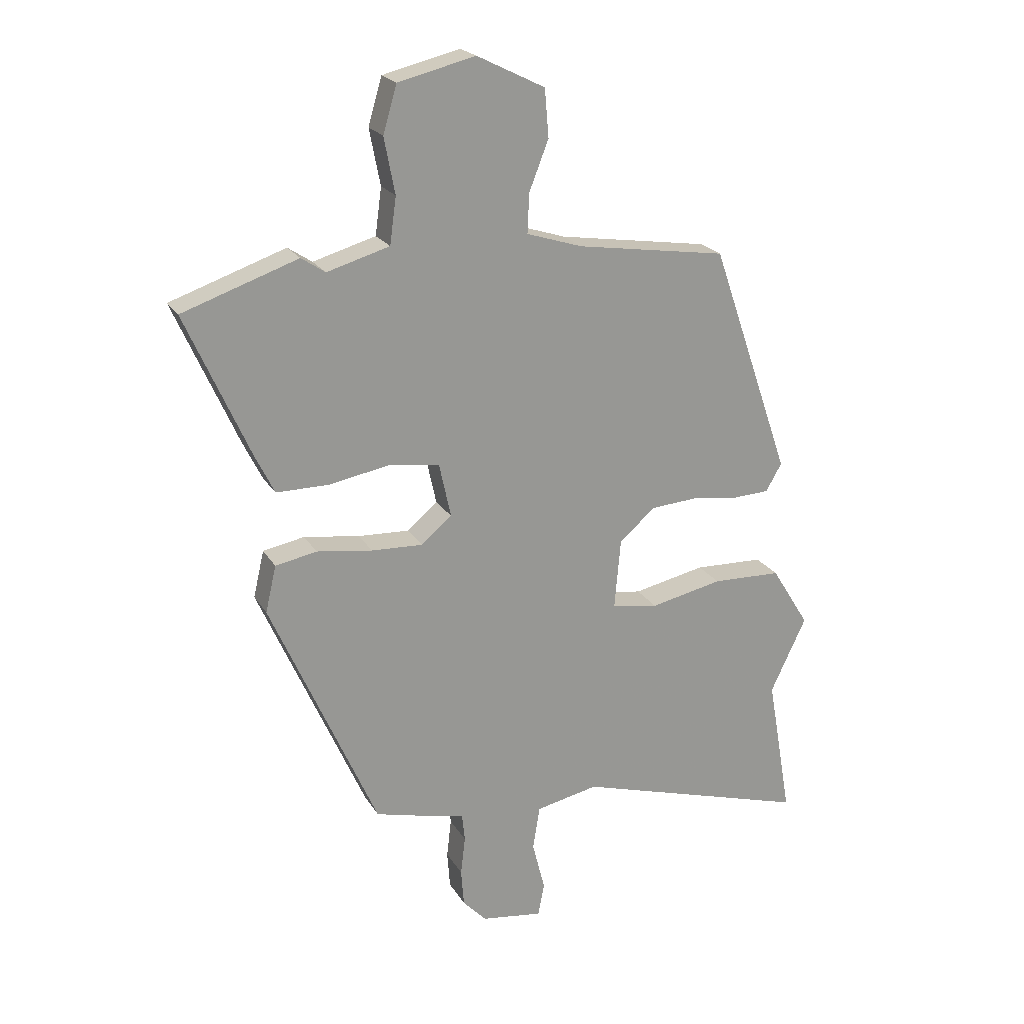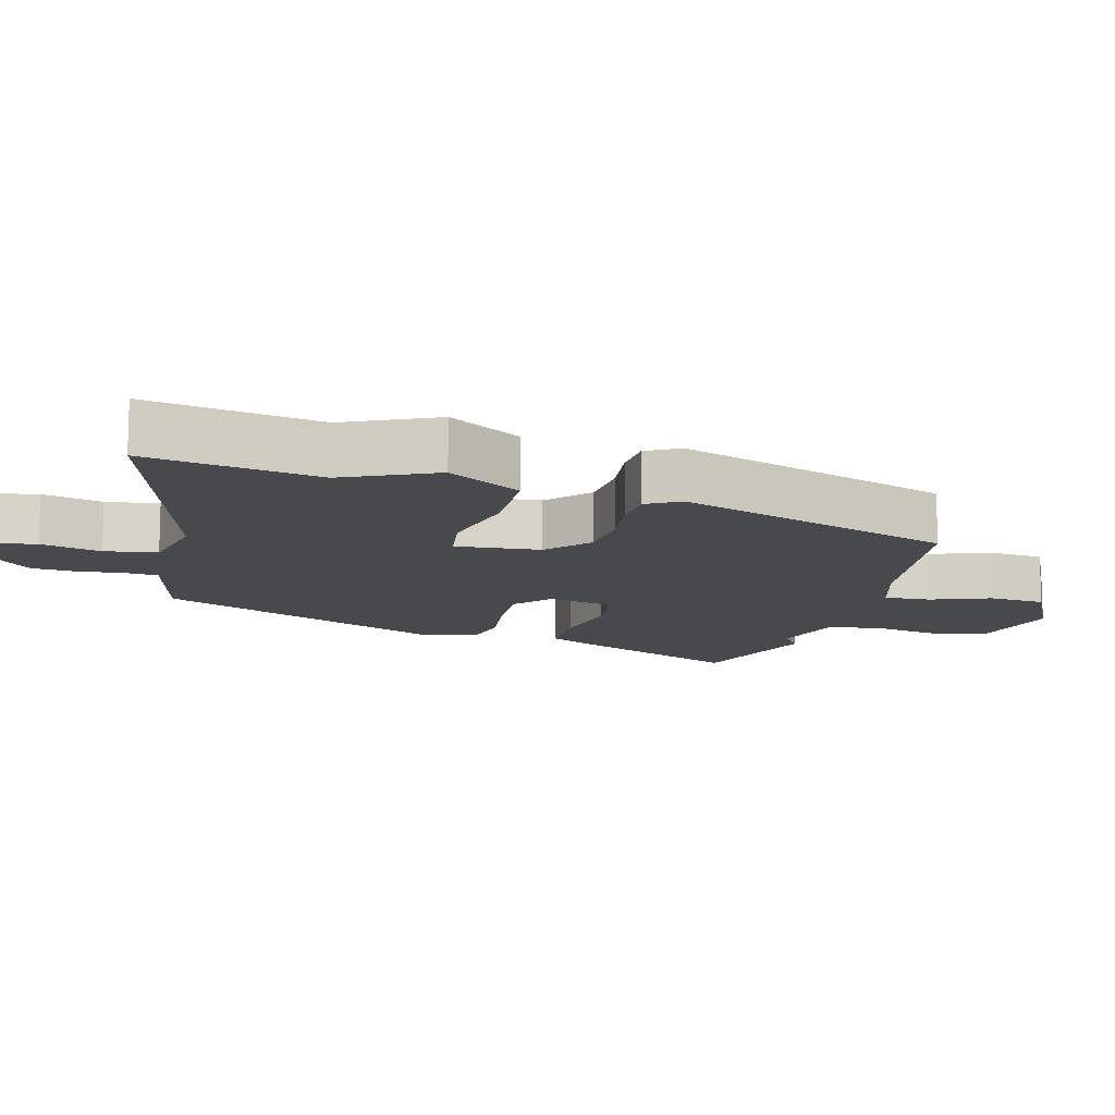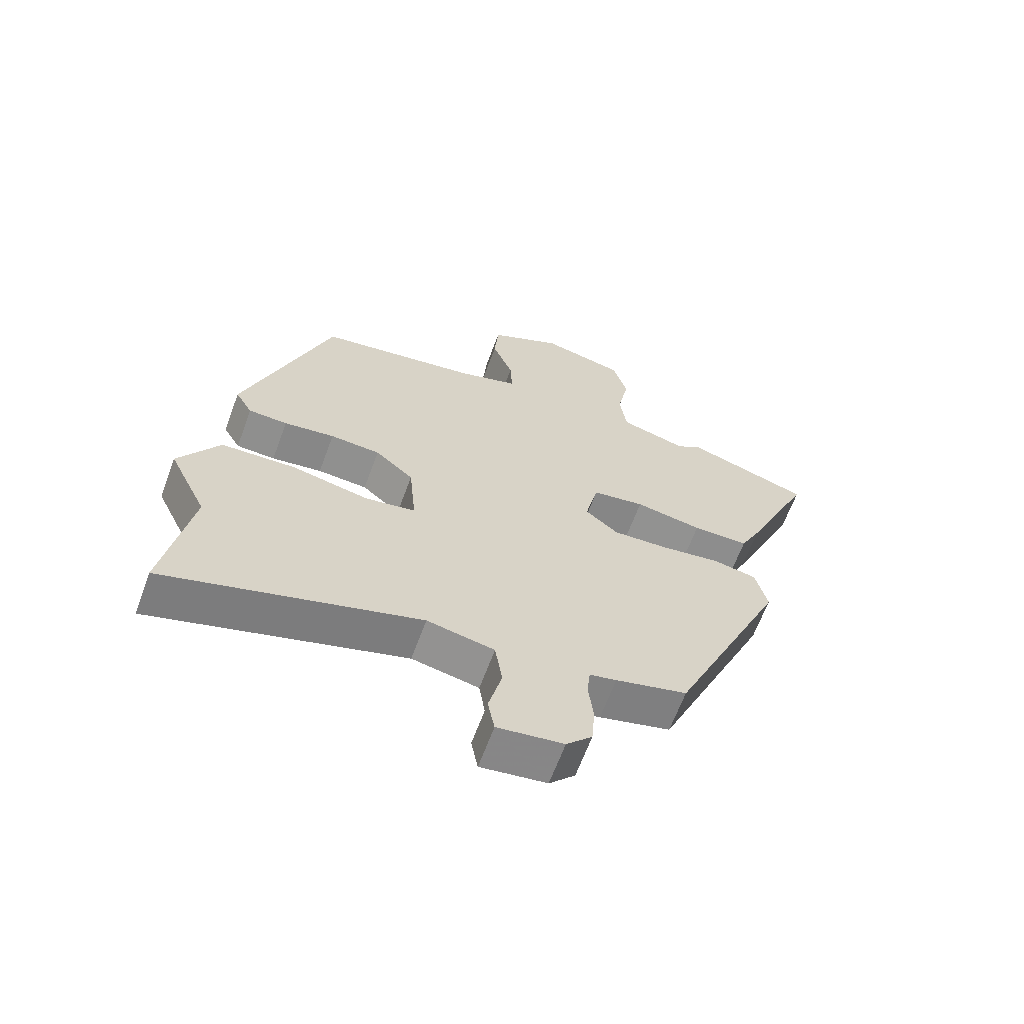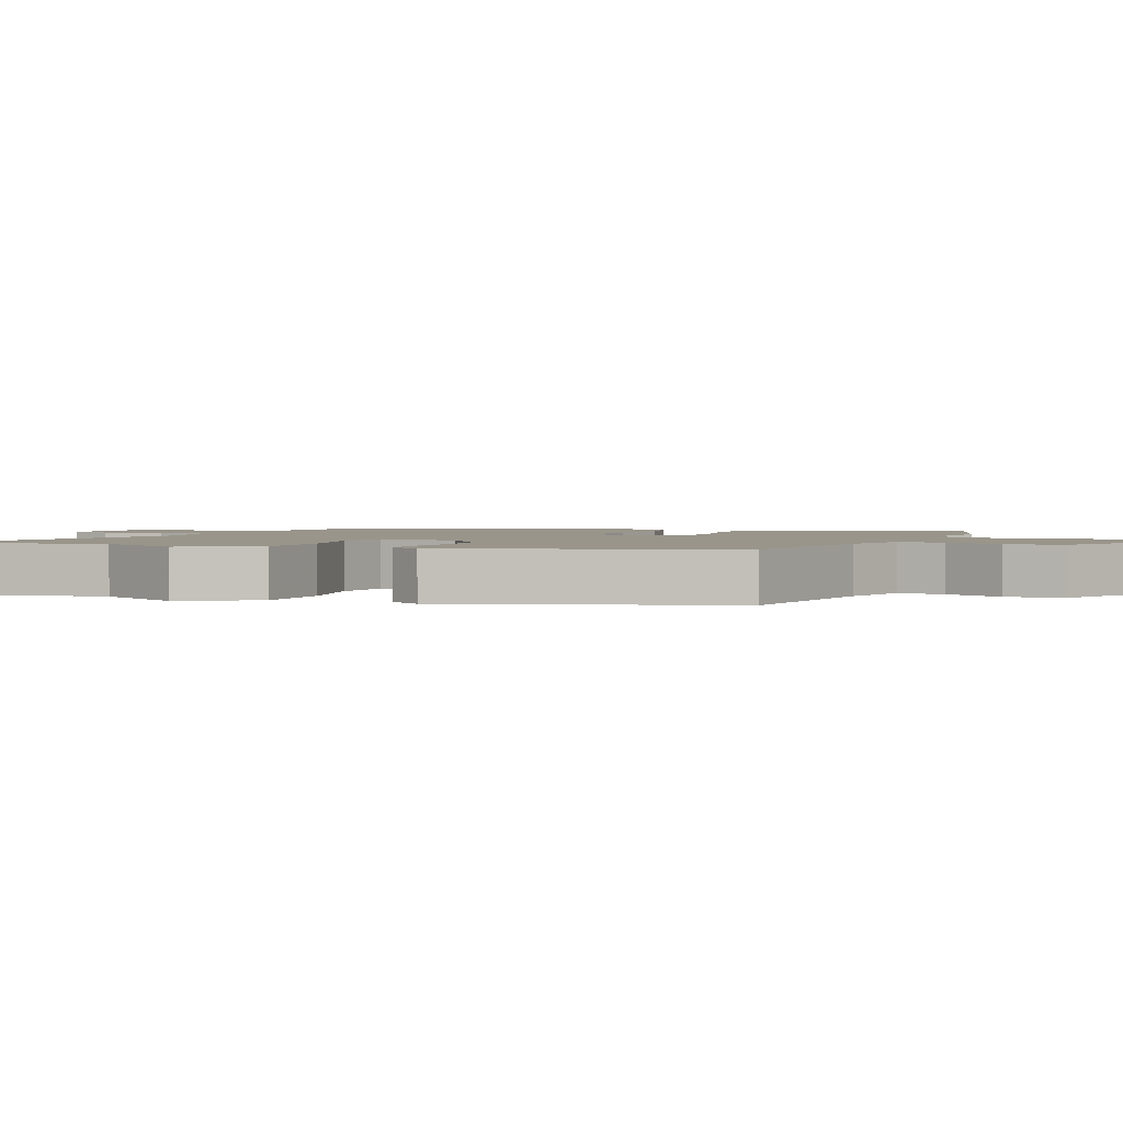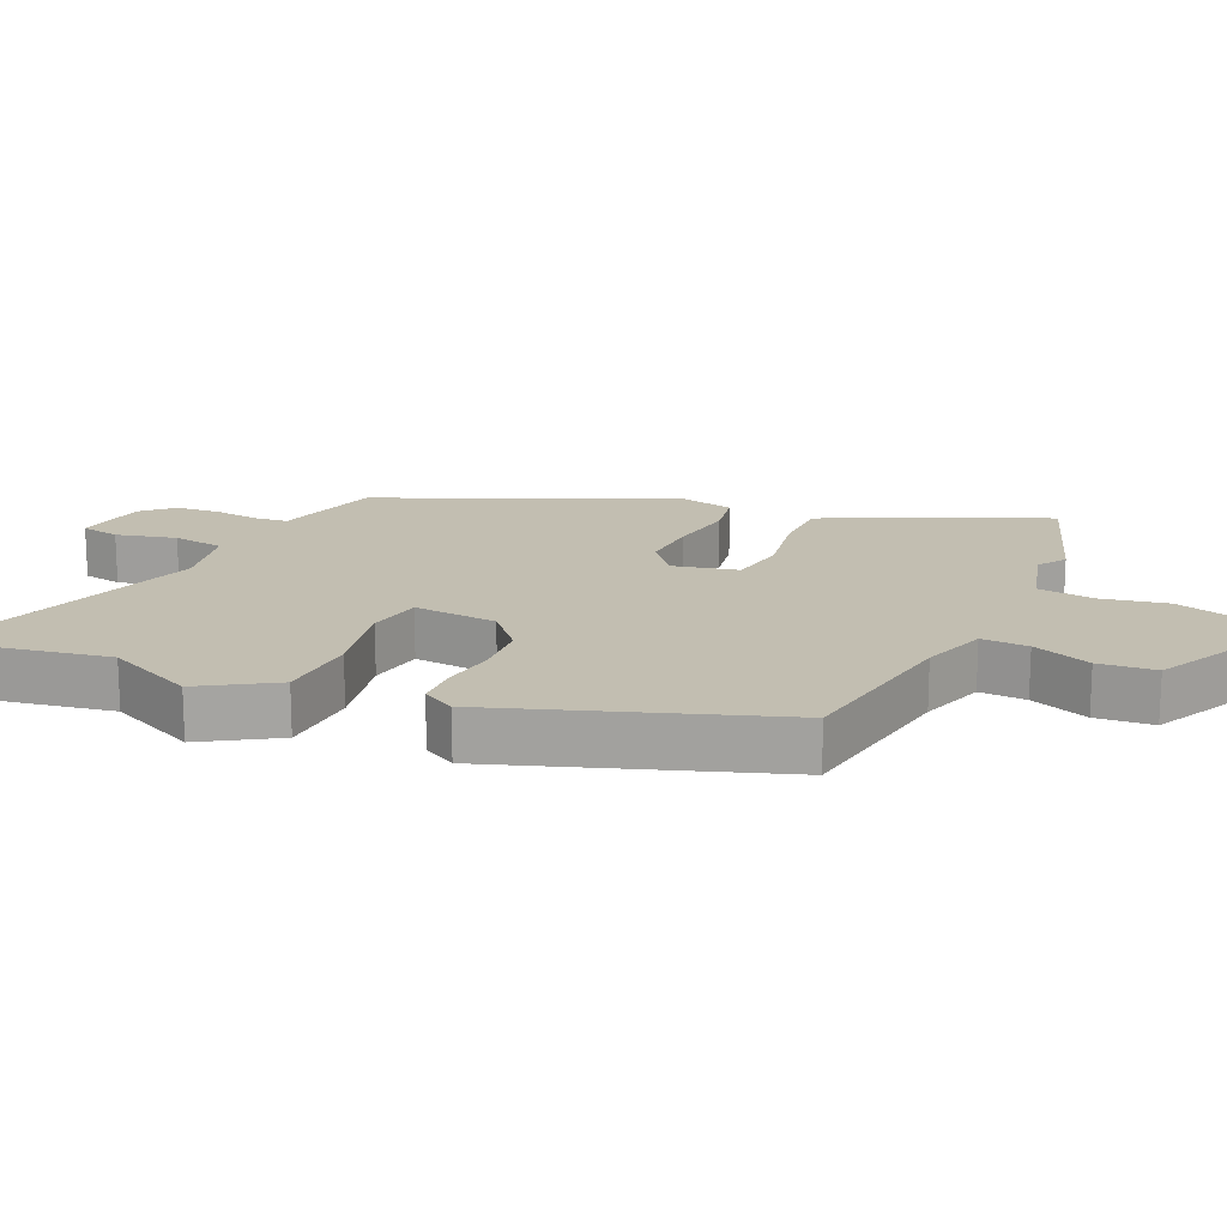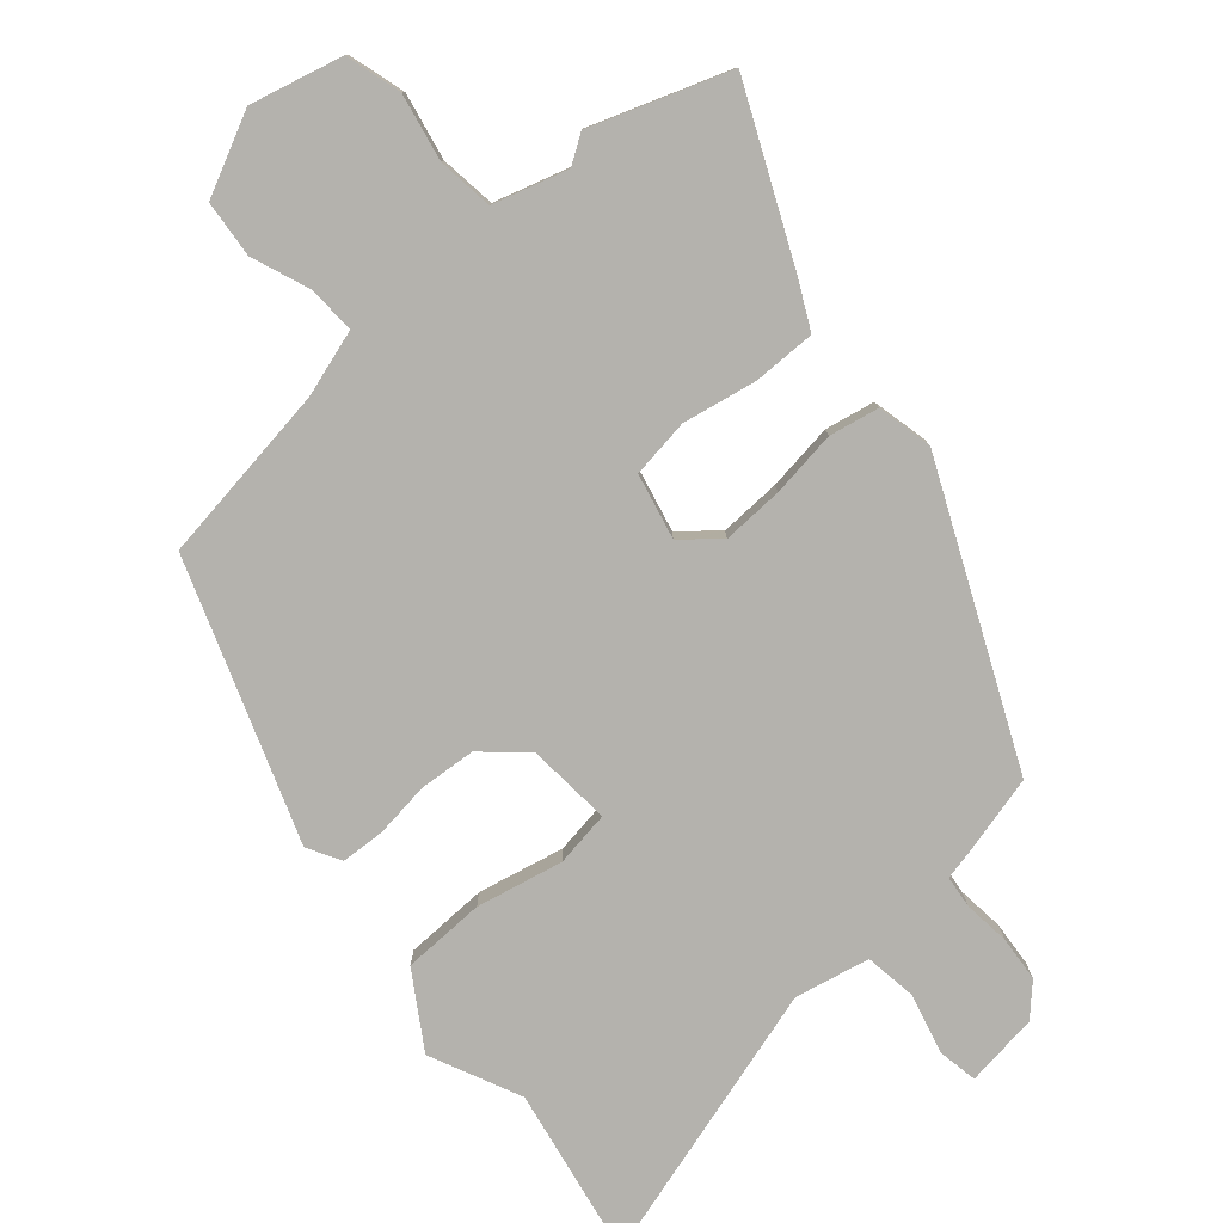
<metadata>
{"format":"obj","ext":"obj","renderer":"f3d","projection":"perspective","resolution":1024,"background":"white","views":[{"elev":21.6,"azim":157.1,"up":"+Z"},{"elev":-12.4,"azim":-105.2,"up":"+Y"},{"elev":-64.6,"azim":-20.2,"up":"+Z"},{"elev":2.2,"azim":-66.3,"up":"+Y"},{"elev":17.1,"azim":-65.6,"up":"+Y"},{"elev":-79.5,"azim":40.4,"up":"+Y"}]}
</metadata>
<code>
v -0.528 0.07 -0.658
v -0.484 0.07 -0.406
v -0.547 0.07 -0.273
v -0.48 0.07 -0.165
v -0.358 0.07 -0.161
v -0.231 0.07 -0.188
v -0.149 0.07 -0.175
v -0.16 0.07 -0.051
v -0.223 0.07 0.004
v -0.305 0.07 0.01
v -0.388 0.07 -0.001
v -0.452 0.07 0.002
v -0.48 0.07 0.051
v -0.339 0.07 0.458
v -0.075 0.07 0.498
v 0.023 0.07 0.529
v 0.02 0.07 0.598
v -0.014 0.07 0.685
v -0.007 0.07 0.769
v 0.112 0.07 0.828
v 0.248 0.07 0.795
v 0.272 0.07 0.713
v 0.253 0.07 0.615
v 0.264 0.07 0.533
v 0.374 0.07 0.501
v 0.416 0.07 0.529
v 0.619 0.07 0.459
v 0.507 0.07 0.207
v 0.473 0.07 0.138
v 0.381 0.07 0.138
v 0.271 0.07 0.158
v 0.185 0.07 0.145
v 0.164 0.07 0.049
v 0.218 0.07 0.004
v 0.308 0.07 0.008
v 0.406 0.07 0.022
v 0.479 0.07 0.008
v 0.498 0.07 -0.074
v 0.31 0.07 -0.5
v 0.193 0.07 -0.53
v 0.149 0.07 -0.54
v 0.144 0.07 -0.588
v 0.152 0.07 -0.656
v 0.147 0.07 -0.722
v 0.105 0.07 -0.766
v -0.003 0.07 -0.781
v -0.014 0.07 -0.723
v 0.008 0.07 -0.635
v -0.004 0.07 -0.558
v -0.114 0.07 -0.535
v -0.528 0 -0.658
v -0.484 0 -0.406
v -0.547 0 -0.273
v -0.48 0 -0.165
v -0.358 0 -0.161
v -0.231 0 -0.188
v -0.149 0 -0.175
v -0.16 0 -0.051
v -0.223 0 0.004
v -0.305 0 0.01
v -0.388 0 -0.001
v -0.452 0 0.002
v -0.48 0 0.051
v -0.339 0 0.458
v -0.075 0 0.498
v 0.023 0 0.529
v 0.02 0 0.598
v -0.014 0 0.685
v -0.007 0 0.769
v 0.112 0 0.828
v 0.248 0 0.795
v 0.272 0 0.713
v 0.253 0 0.615
v 0.264 0 0.533
v 0.374 0 0.501
v 0.416 0 0.529
v 0.619 0 0.459
v 0.507 0 0.207
v 0.473 0 0.138
v 0.381 0 0.138
v 0.271 0 0.158
v 0.185 0 0.145
v 0.164 0 0.049
v 0.218 0 0.004
v 0.308 0 0.008
v 0.406 0 0.022
v 0.479 0 0.008
v 0.498 0 -0.074
v 0.31 0 -0.5
v 0.193 0 -0.53
v 0.149 0 -0.54
v 0.144 0 -0.588
v 0.152 0 -0.656
v 0.147 0 -0.722
v 0.105 0 -0.766
v -0.003 0 -0.781
v -0.014 0 -0.723
v 0.008 0 -0.635
v -0.004 0 -0.558
v -0.114 0 -0.535
f 46 47 48
f 45 46 48
f 44 45 48
f 43 44 48
f 42 43 48
f 41 42 48 49
f 41 49 50
f 40 41 50
f 39 40 50
f 38 39 50
f 37 38 50
f 36 37 50
f 35 36 50
f 29 30 31
f 28 29 31
f 27 28 31
f 26 27 31
f 25 26 31
f 24 25 31 32
f 23 24 32 33
f 21 22 23
f 20 21 23
f 19 20 23
f 18 19 23
f 17 18 23
f 16 17 23 33
f 13 14 15
f 12 13 15
f 11 12 15
f 10 11 15
f 15 16 33
f 10 15 33
f 9 10 33
f 4 5 6
f 3 4 6
f 2 3 6
f 2 6 7
f 1 2 7
f 50 1 7
f 35 50 7
f 34 35 7
f 8 9 33 34
f 7 8 34
f 98 97 96
f 98 96 95
f 98 95 94
f 98 94 93
f 98 93 92
f 99 98 92 91
f 100 99 91
f 100 91 90
f 100 90 89
f 100 89 88
f 100 88 87
f 100 87 86
f 100 86 85
f 81 80 79
f 81 79 78
f 81 78 77
f 81 77 76
f 81 76 75
f 82 81 75 74
f 83 82 74 73
f 73 72 71
f 73 71 70
f 73 70 69
f 73 69 68
f 73 68 67
f 83 73 67 66
f 65 64 63
f 65 63 62
f 65 62 61
f 65 61 60
f 83 66 65
f 83 65 60
f 83 60 59
f 56 55 54
f 56 54 53
f 56 53 52
f 57 56 52
f 57 52 51
f 57 51 100
f 57 100 85
f 57 85 84
f 84 83 59 58
f 84 58 57
f 1 51 52 2
f 2 52 53 3
f 3 53 54 4
f 4 54 55 5
f 5 55 56 6
f 6 56 57 7
f 7 57 58 8
f 8 58 59 9
f 9 59 60 10
f 10 60 61 11
f 11 61 62 12
f 12 62 63 13
f 13 63 64 14
f 14 64 65 15
f 15 65 66 16
f 16 66 67 17
f 17 67 68 18
f 18 68 69 19
f 19 69 70 20
f 20 70 71 21
f 21 71 72 22
f 22 72 73 23
f 23 73 74 24
f 24 74 75 25
f 25 75 76 26
f 26 76 77 27
f 27 77 78 28
f 28 78 79 29
f 29 79 80 30
f 30 80 81 31
f 31 81 82 32
f 32 82 83 33
f 33 83 84 34
f 34 84 85 35
f 35 85 86 36
f 36 86 87 37
f 37 87 88 38
f 38 88 89 39
f 39 89 90 40
f 40 90 91 41
f 41 91 92 42
f 42 92 93 43
f 43 93 94 44
f 44 94 95 45
f 45 95 96 46
f 46 96 97 47
f 47 97 98 48
f 48 98 99 49
f 49 99 100 50
f 50 100 51 1

</code>
